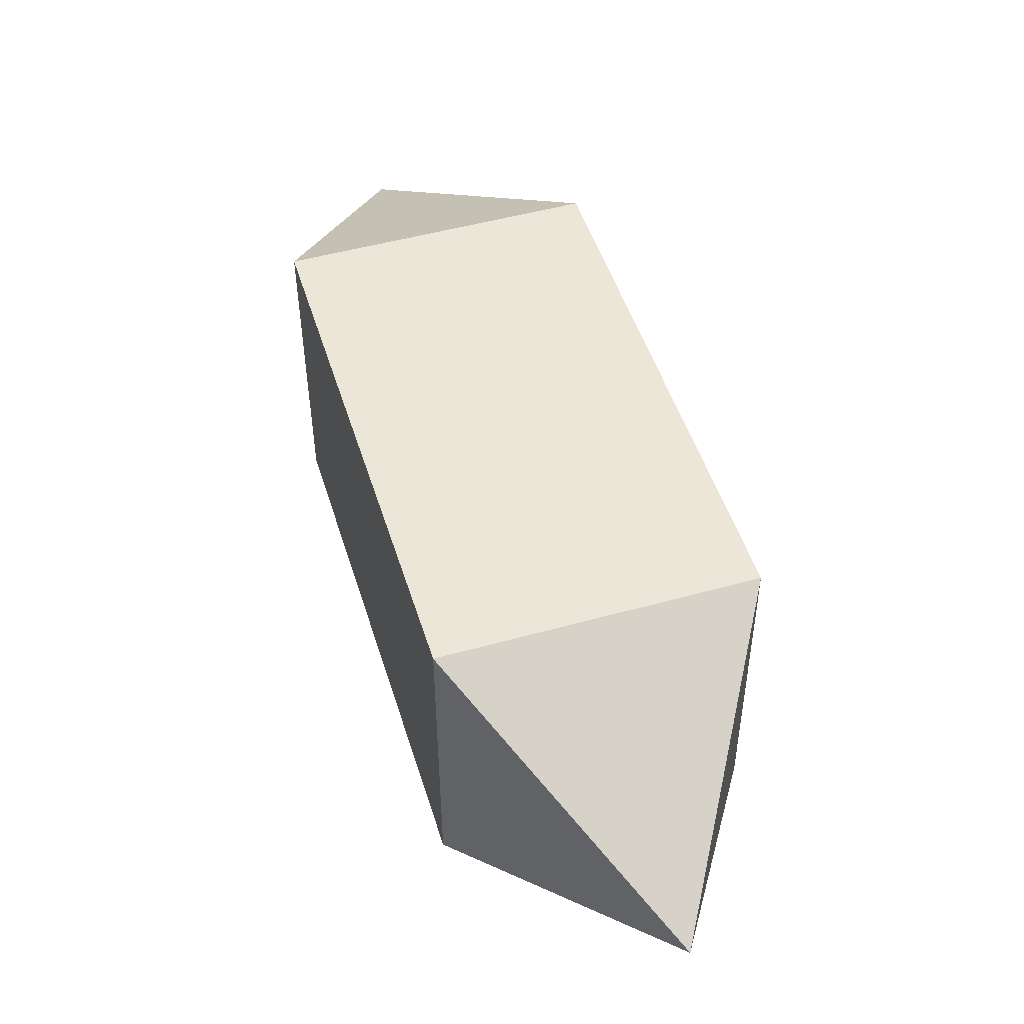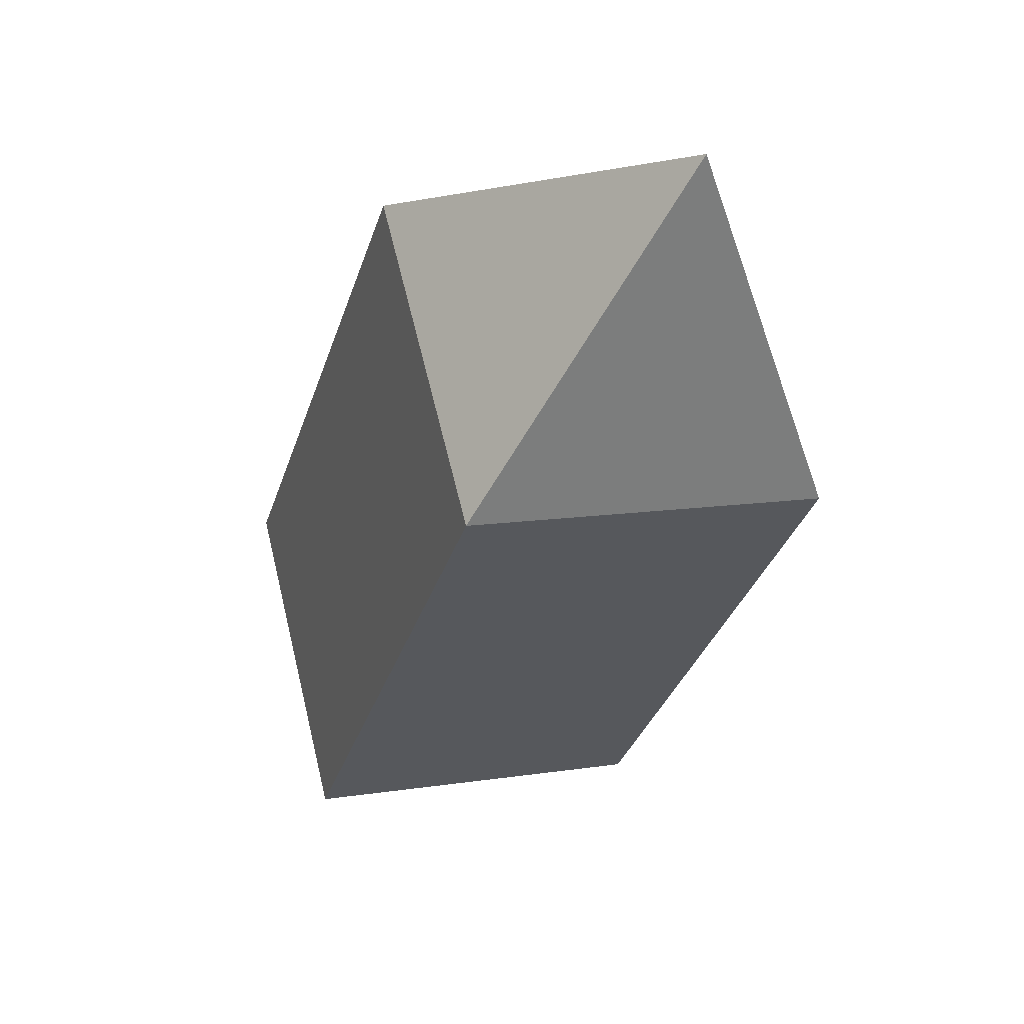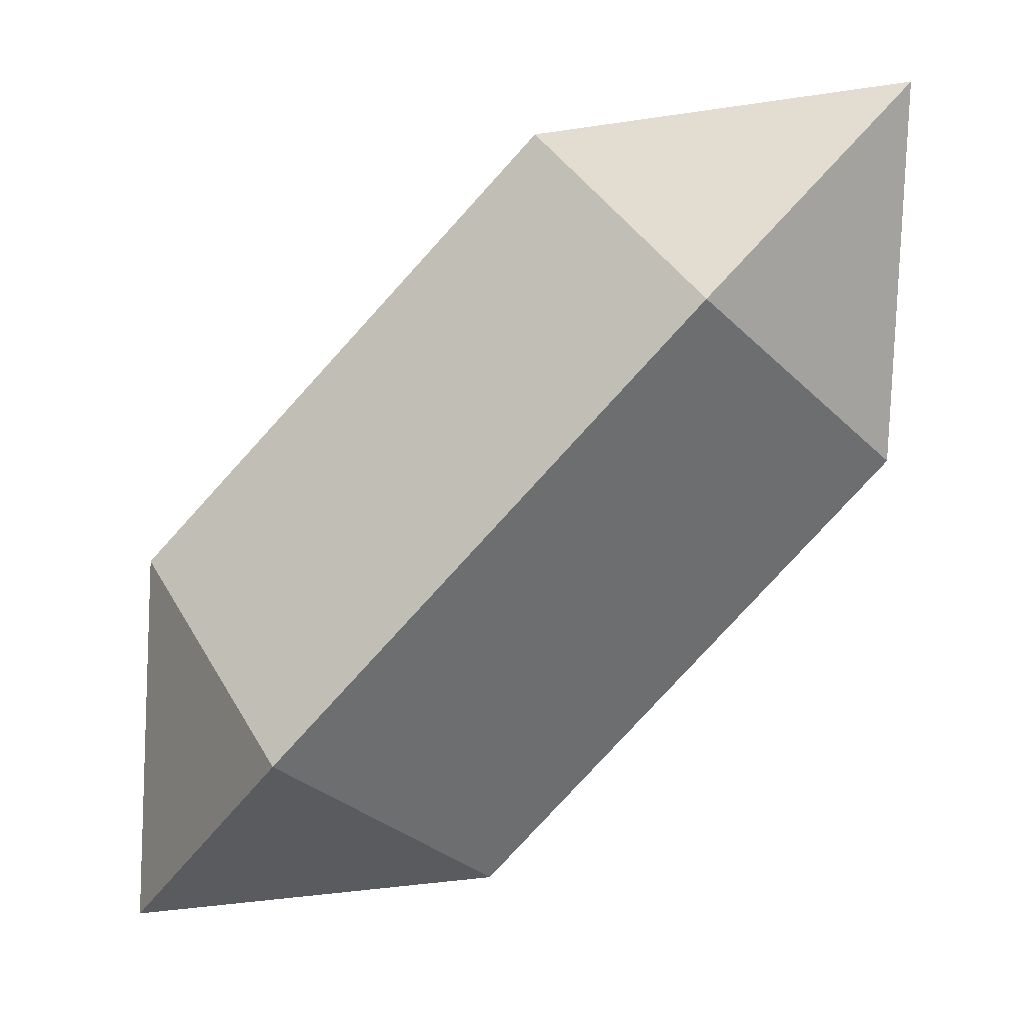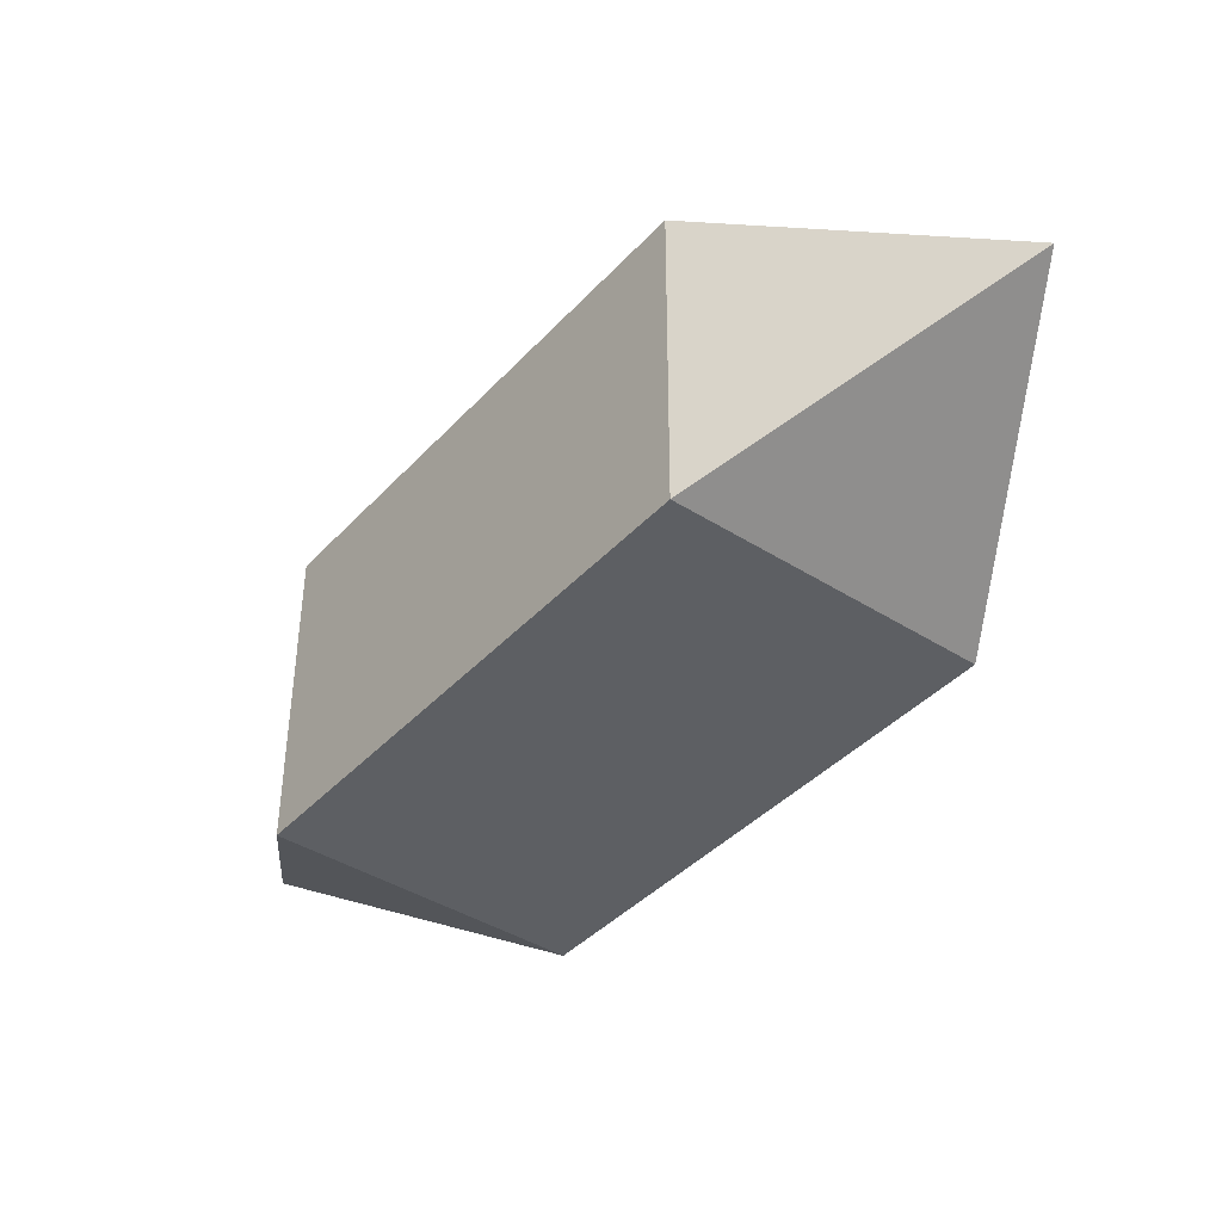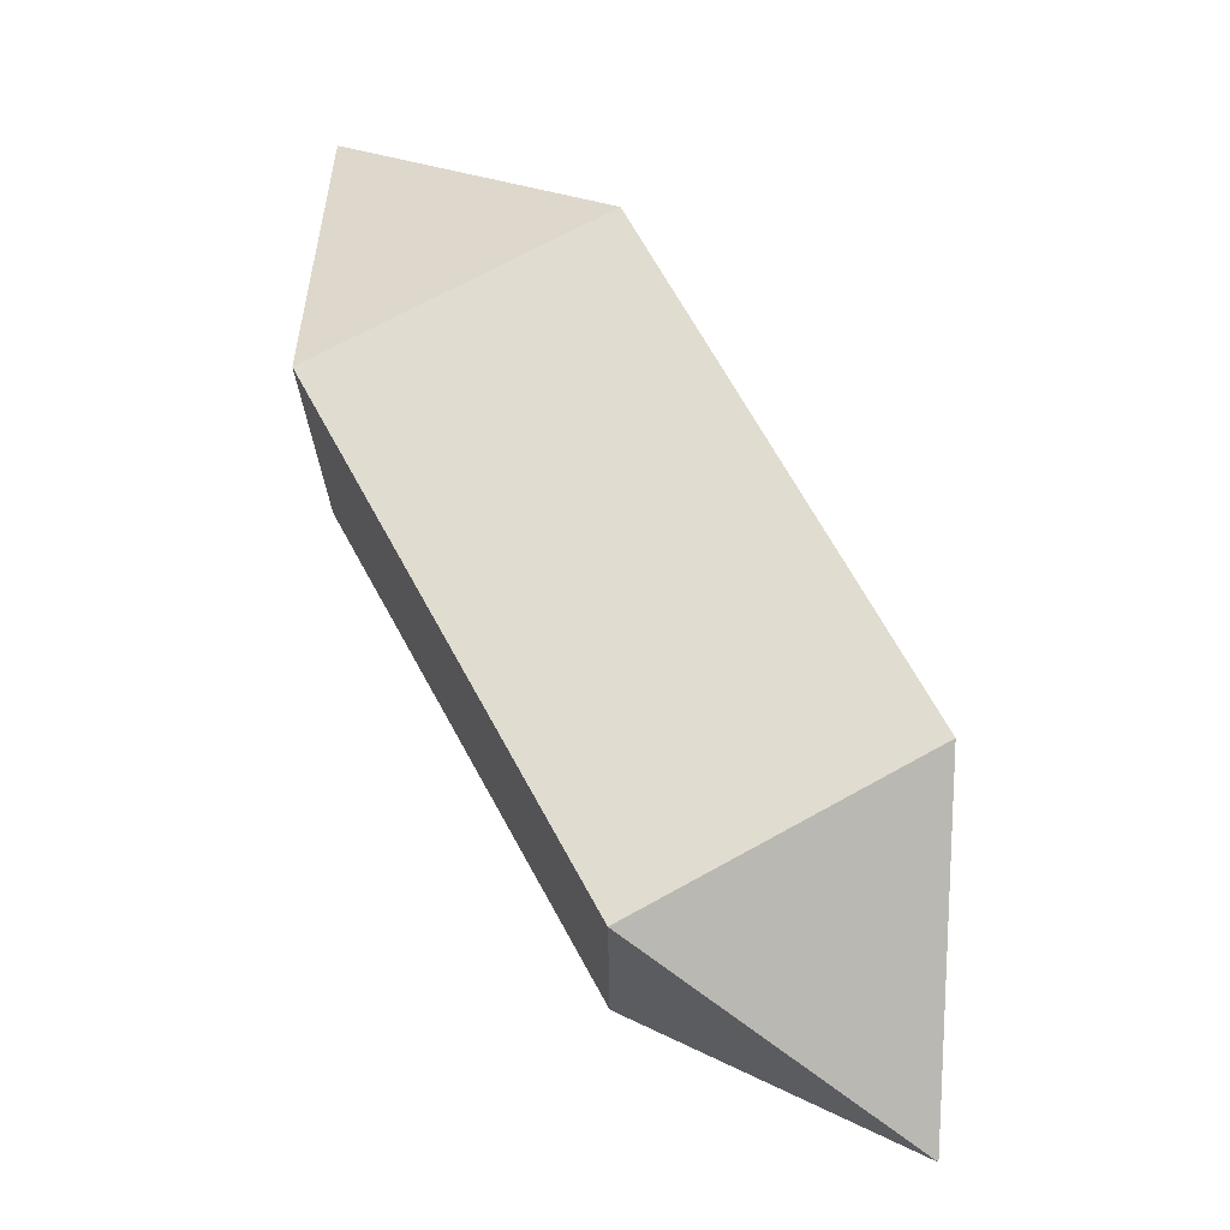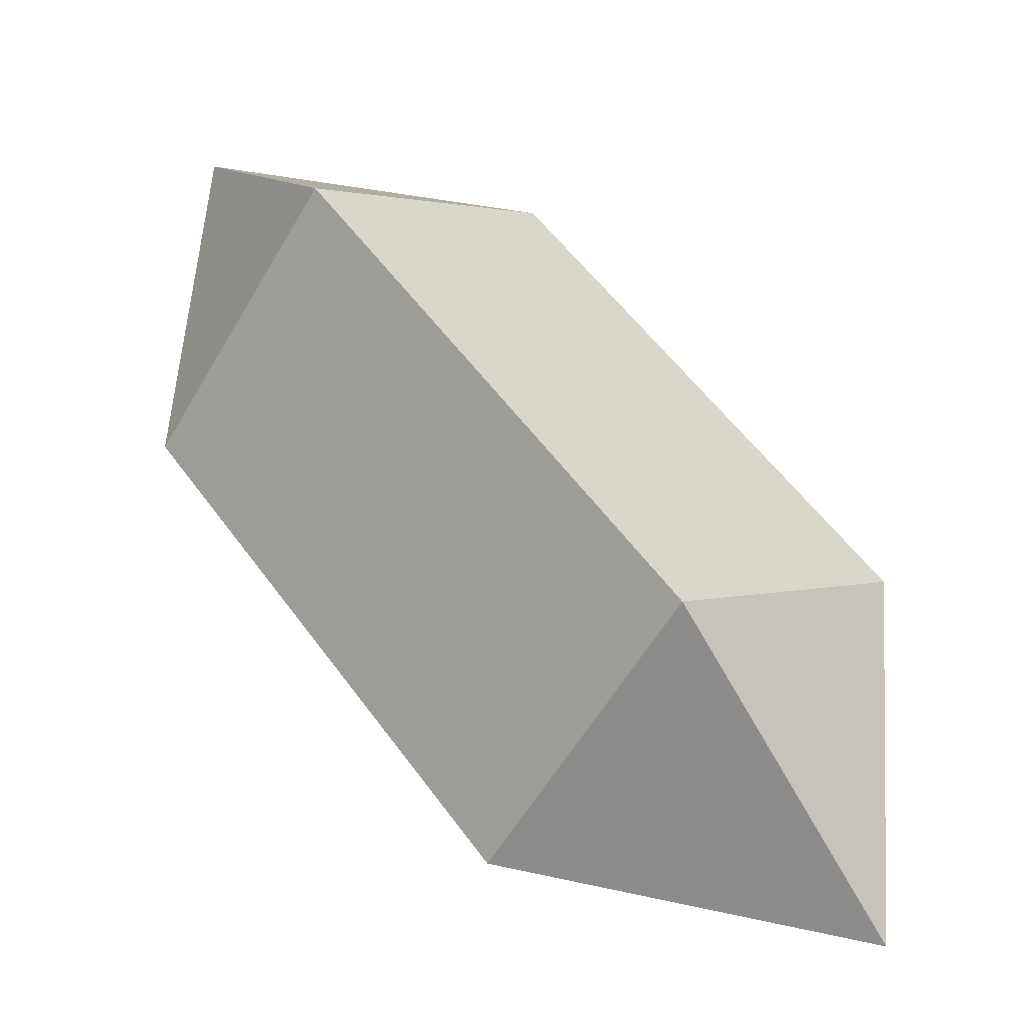
<metadata>
{"format":"obj","ext":"obj","renderer":"f3d","projection":"perspective","resolution":1024,"background":"white","views":[{"elev":49.3,"azim":-148.2,"up":"+Y"},{"elev":12.0,"azim":69.0,"up":"+Z"},{"elev":38.1,"azim":-26.6,"up":"+Z"},{"elev":-40.3,"azim":10.9,"up":"+Y"},{"elev":69.3,"azim":-160.1,"up":"+Y"},{"elev":1.8,"azim":-140.3,"up":"+Z"}]}
</metadata>
<code>
o Gem4_Cube.004
v 0.8786 0.04251 -1.031
v 0.8542 0.08209 -1.105
v 0.8019 0.08235 -1.045
v 0.8018 0.002869 -1.045
v 0.8541 0.002604 -1.105
v 0.7499 0.002533 -1.196
v 0.6976 0.002799 -1.136
v 0.7501 0.08202 -1.196
v 0.6978 0.08228 -1.136
v 0.6733 0.04237 -1.21
f 1 2 3
f 1 3 4
f 1 4 5
f 1 5 2
f 5 7 6
f 2 6 8
f 4 9 7
f 10 9 8
f 10 7 9
f 10 6 7
f 10 8 6
f 3 8 9
f 5 4 7
f 2 5 6
f 4 3 9
f 3 2 8

</code>
